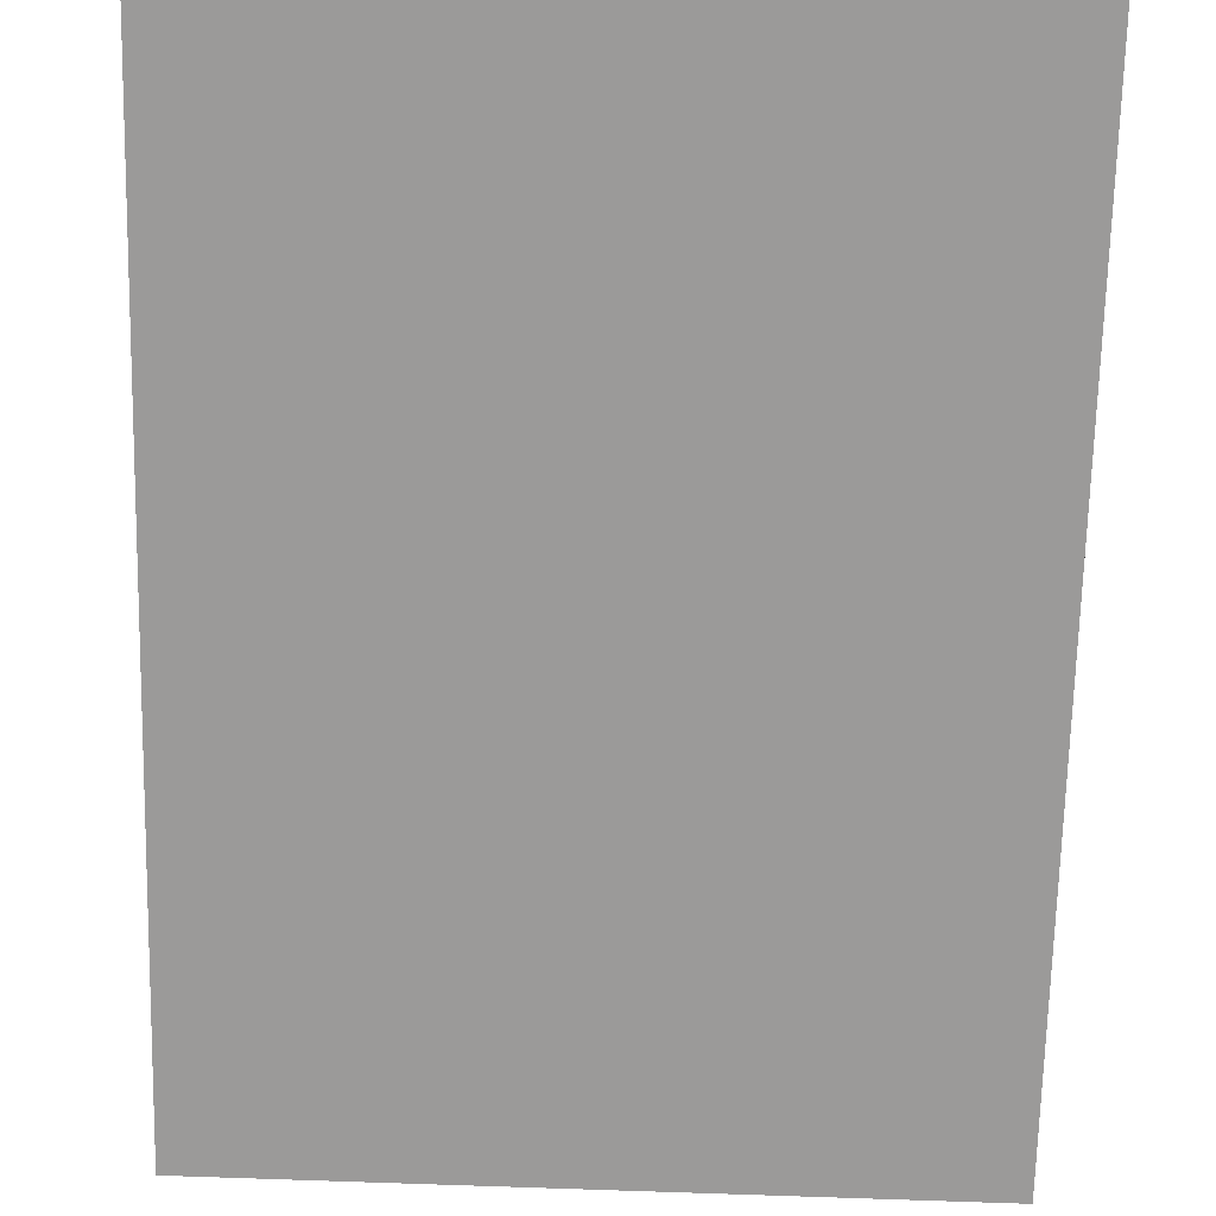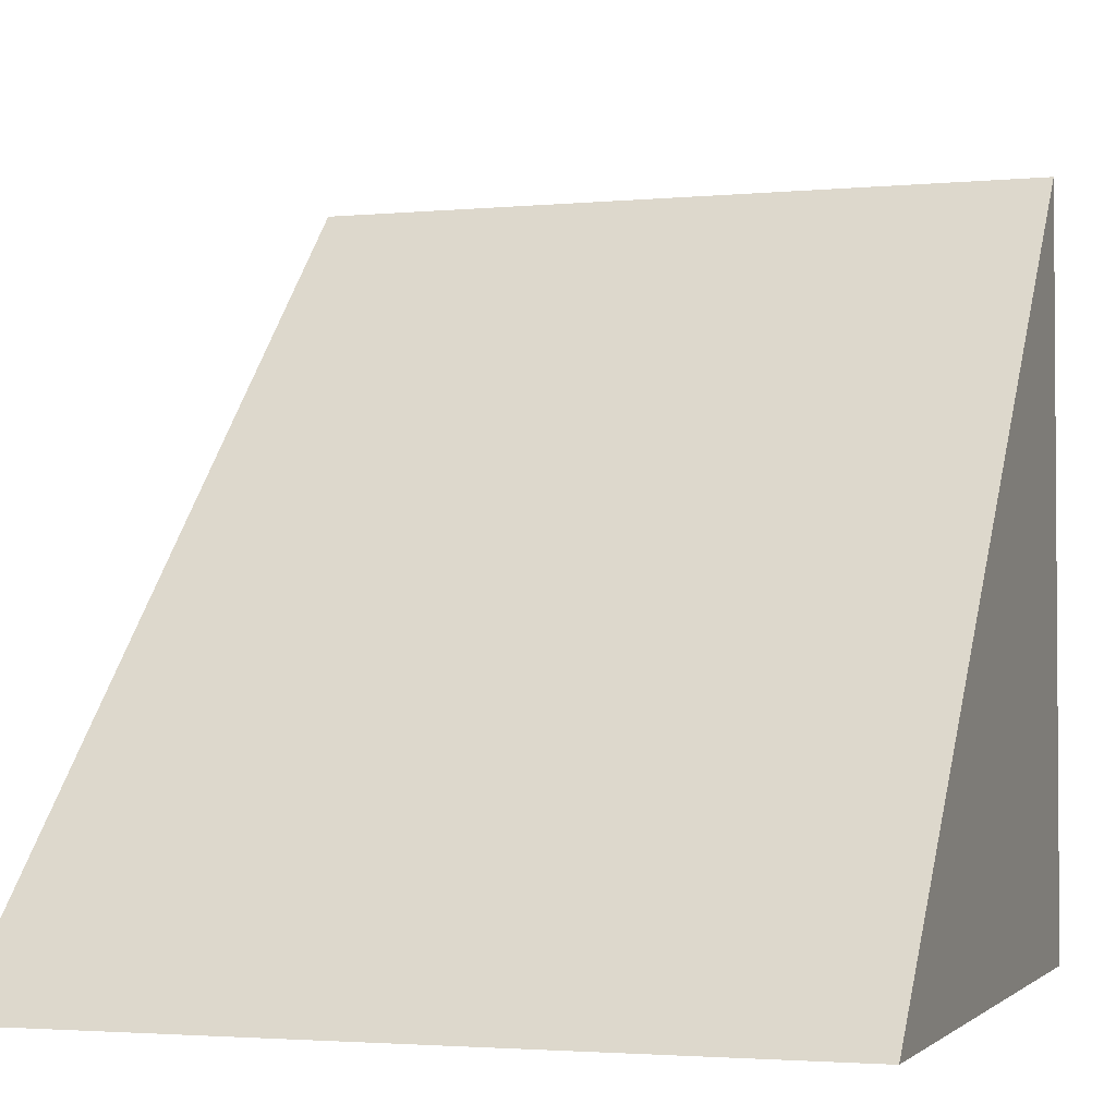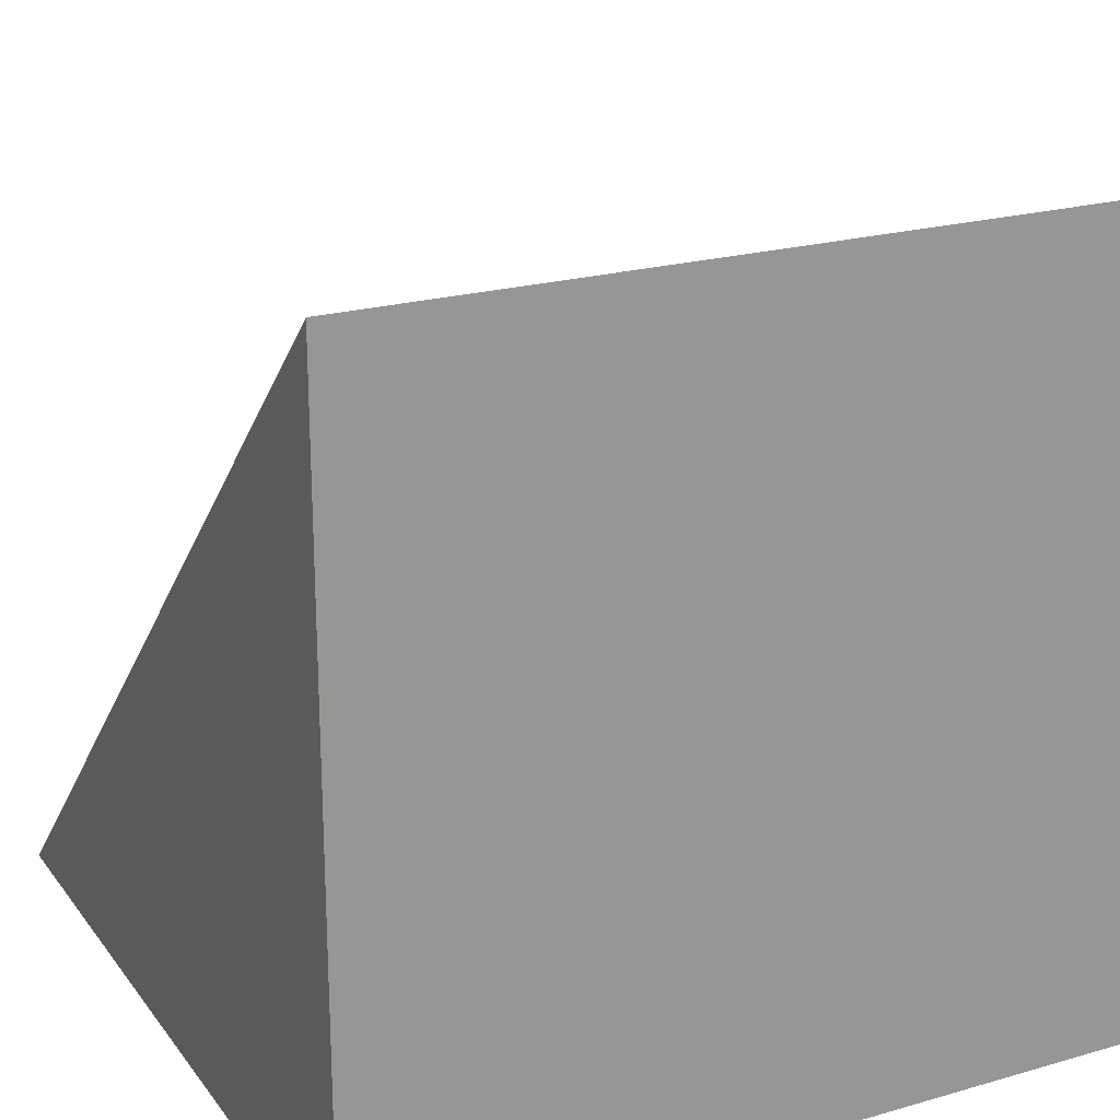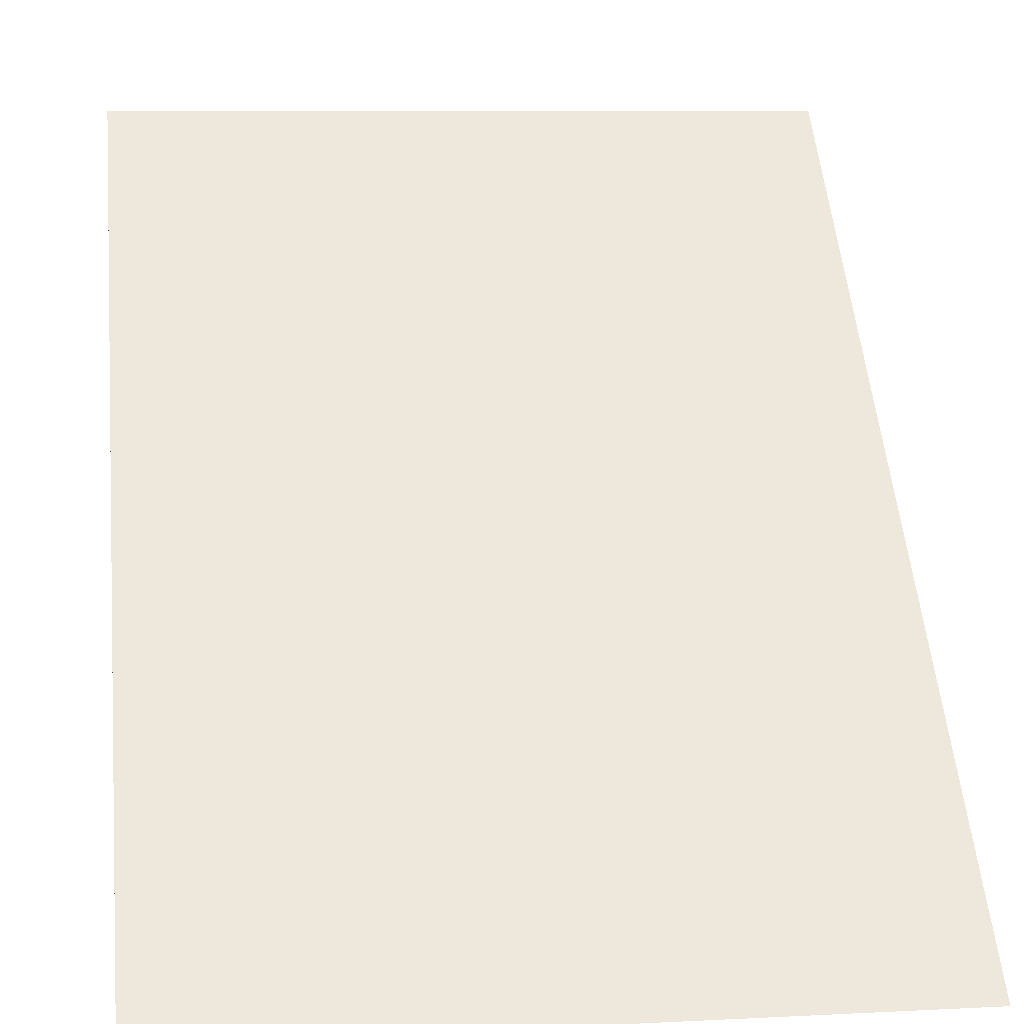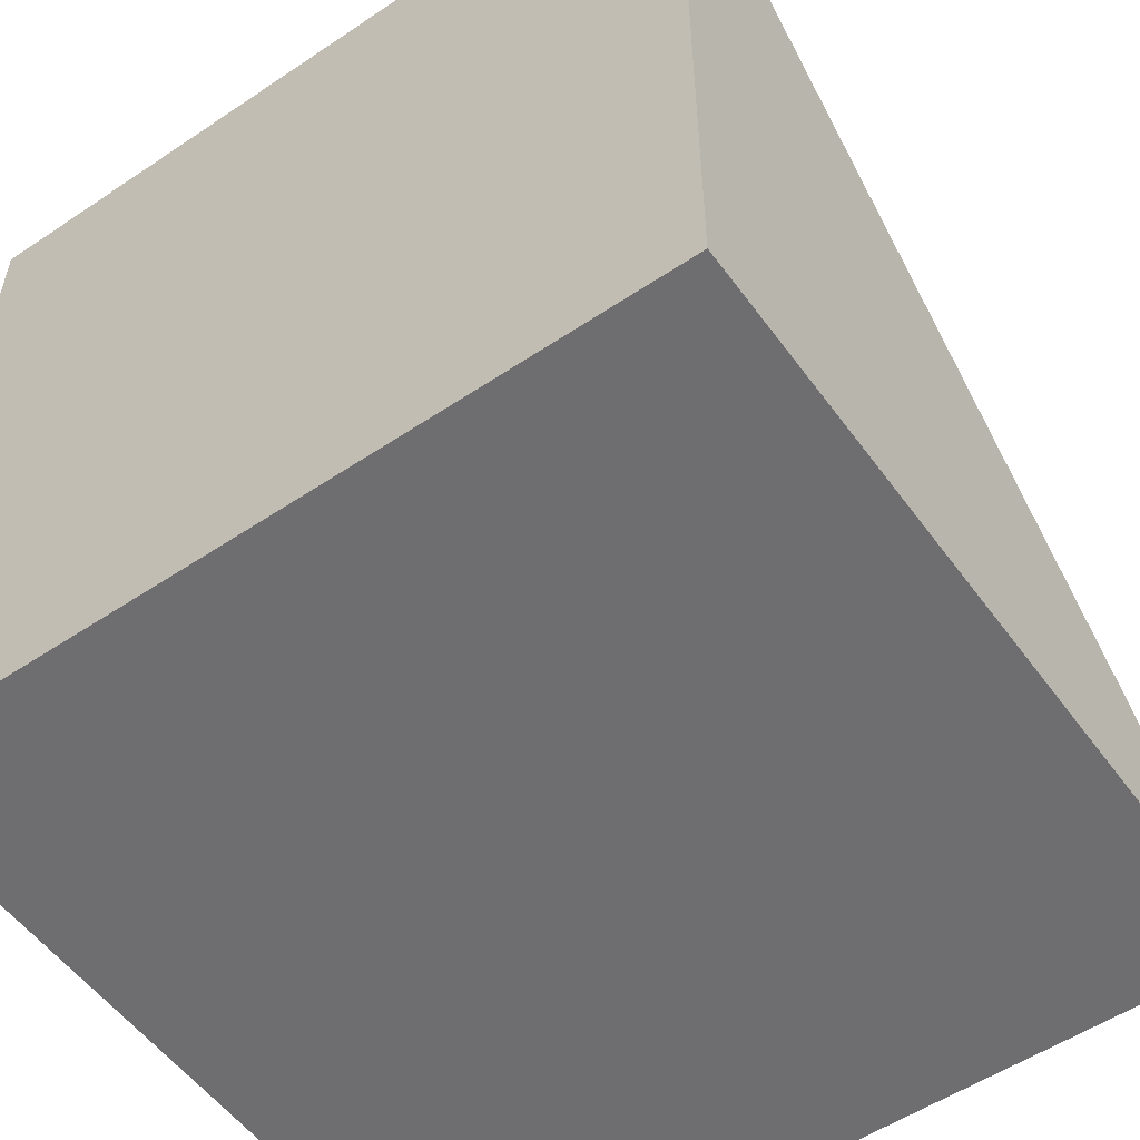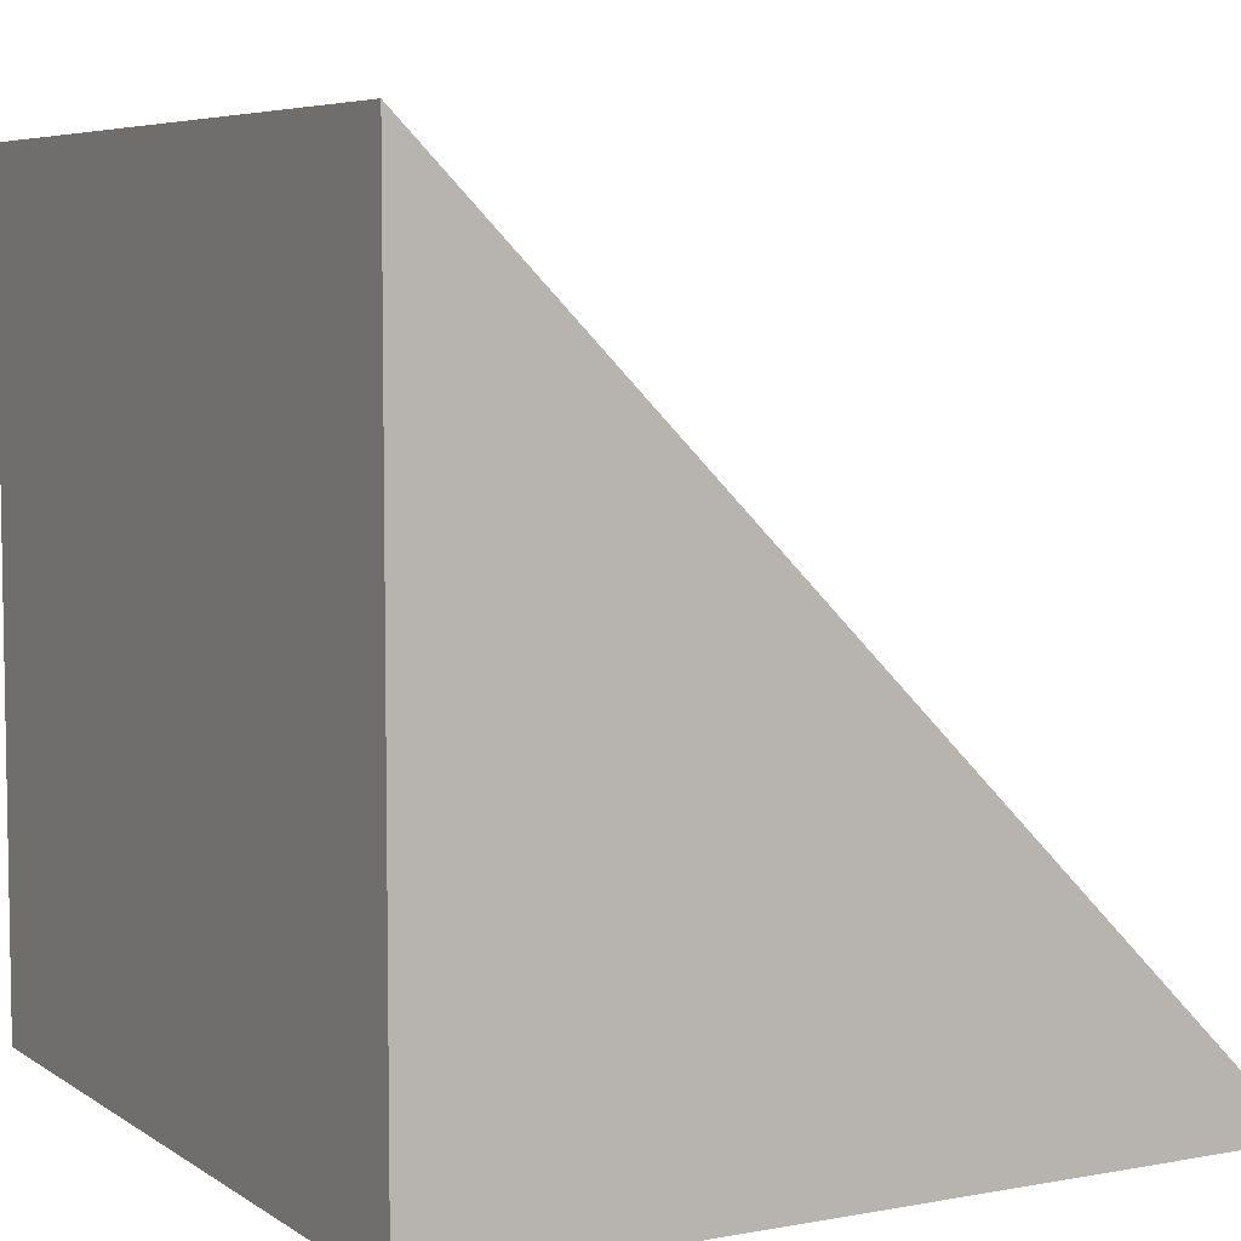
<metadata>
{"format":"obj","ext":"obj","renderer":"f3d","projection":"perspective","resolution":1024,"background":"white","views":[{"elev":65.3,"azim":1.9,"up":"+Y"},{"elev":-2.5,"azim":-161.7,"up":"+Z"},{"elev":22.0,"azim":153.3,"up":"+Y"},{"elev":8.6,"azim":-7.8,"up":"+Y"},{"elev":-54.4,"azim":-144.6,"up":"+Y"},{"elev":6.1,"azim":-119.0,"up":"+Y"}]}
</metadata>
<code>
o Cube_Cube.001
v -1 -1 -1
v -1 1 -1
v 1 1 -1
v 1 -1 -1
v -1 -1 1
v 1 -1 1
f 1 2 3 4
f 1 5 2
f 1 4 6 5
f 4 3 6
f 3 2 5 6

</code>
